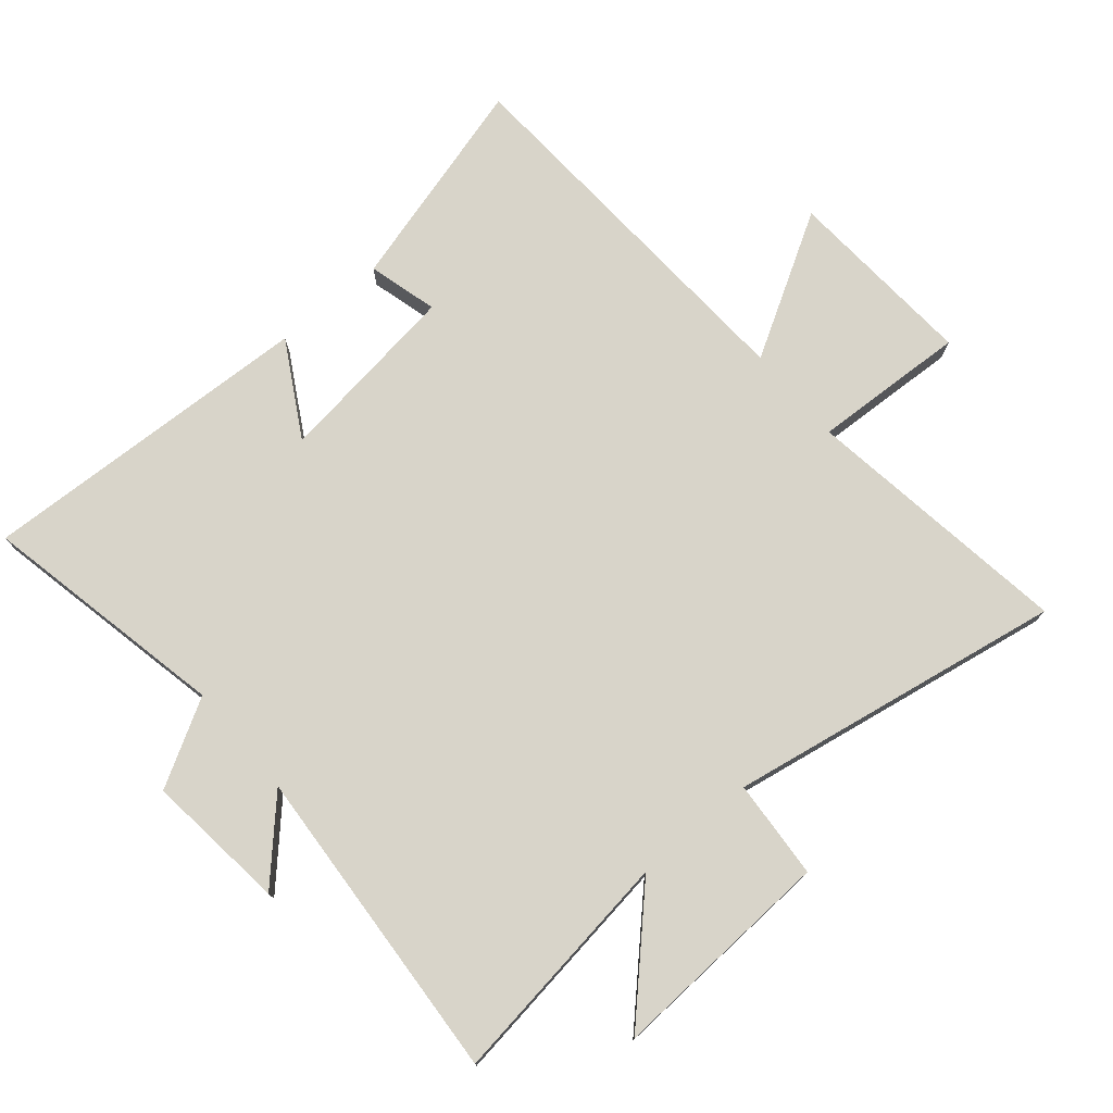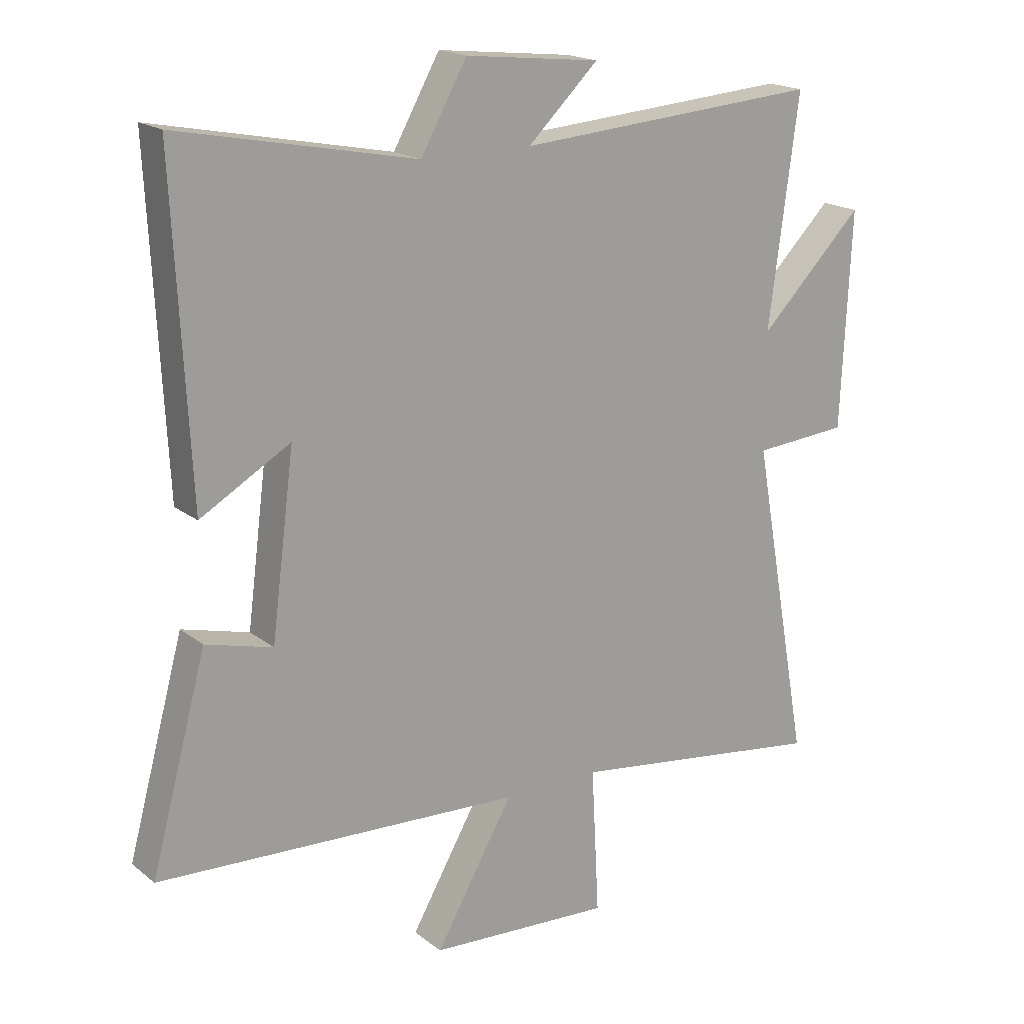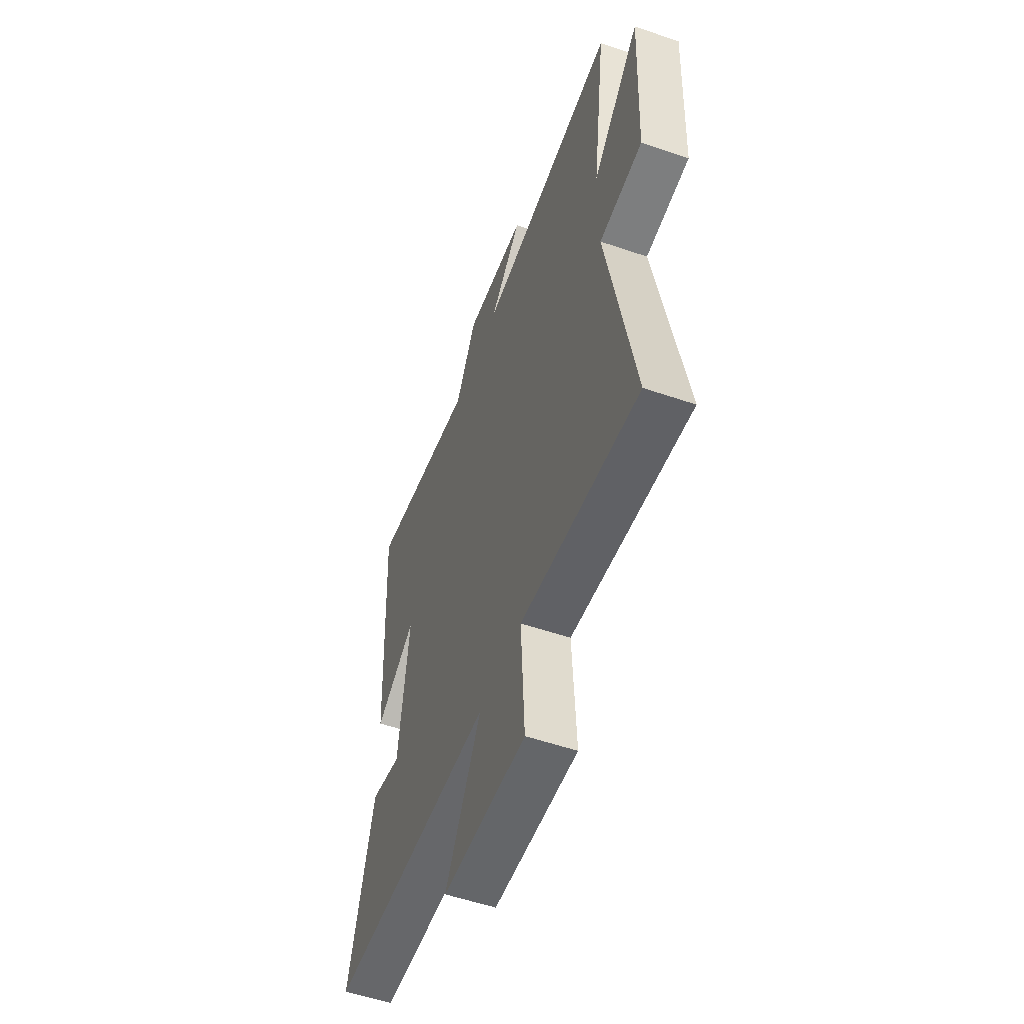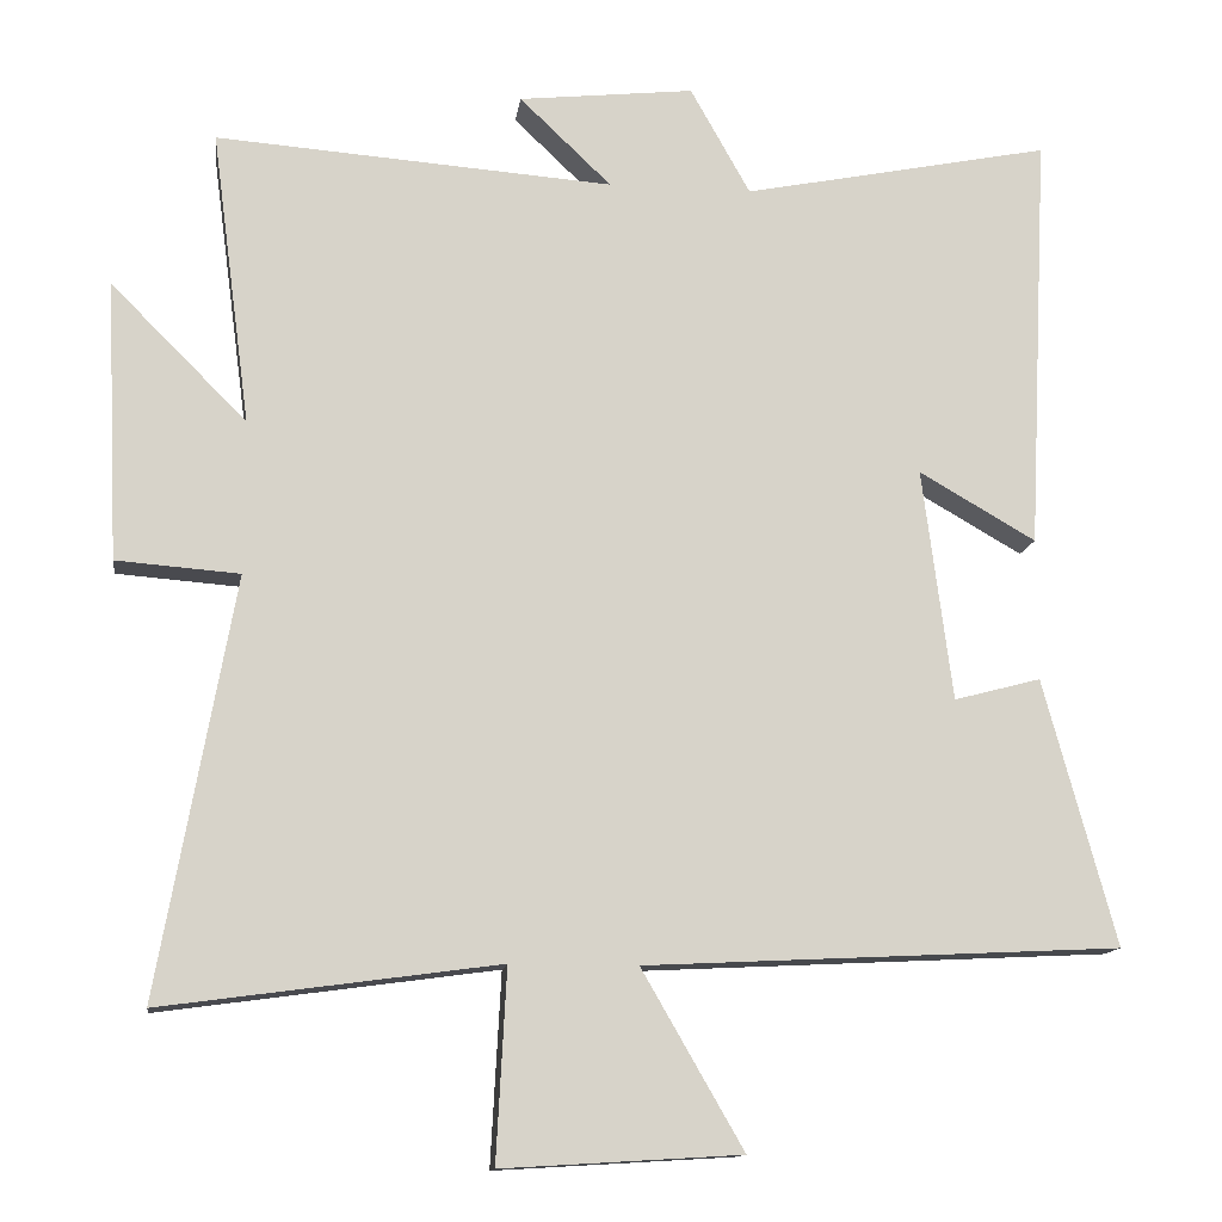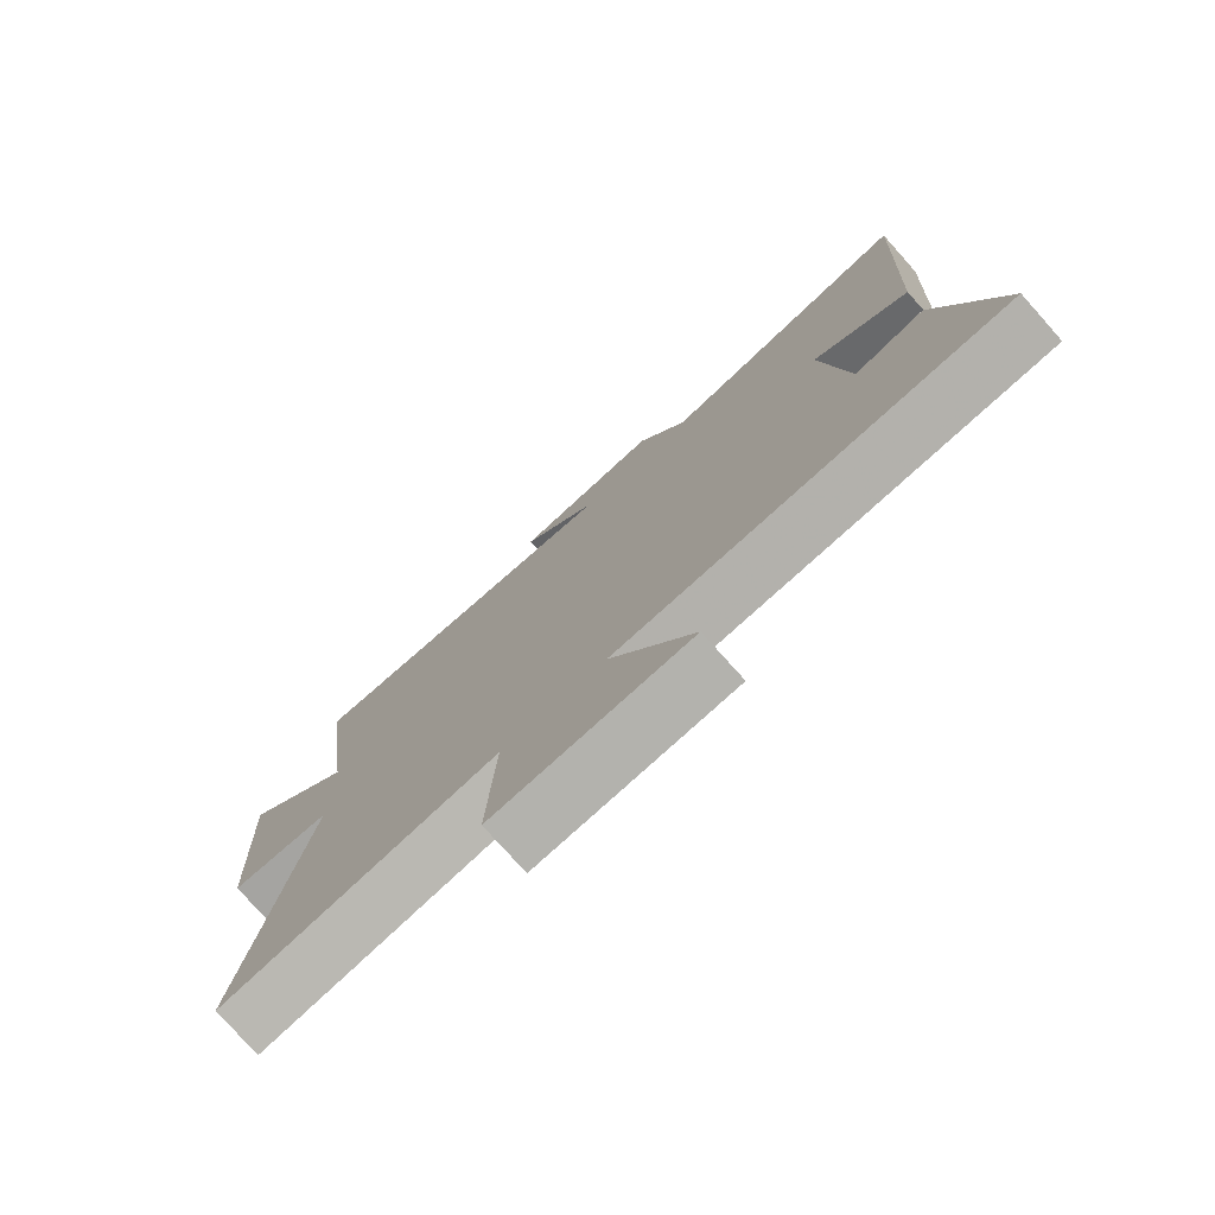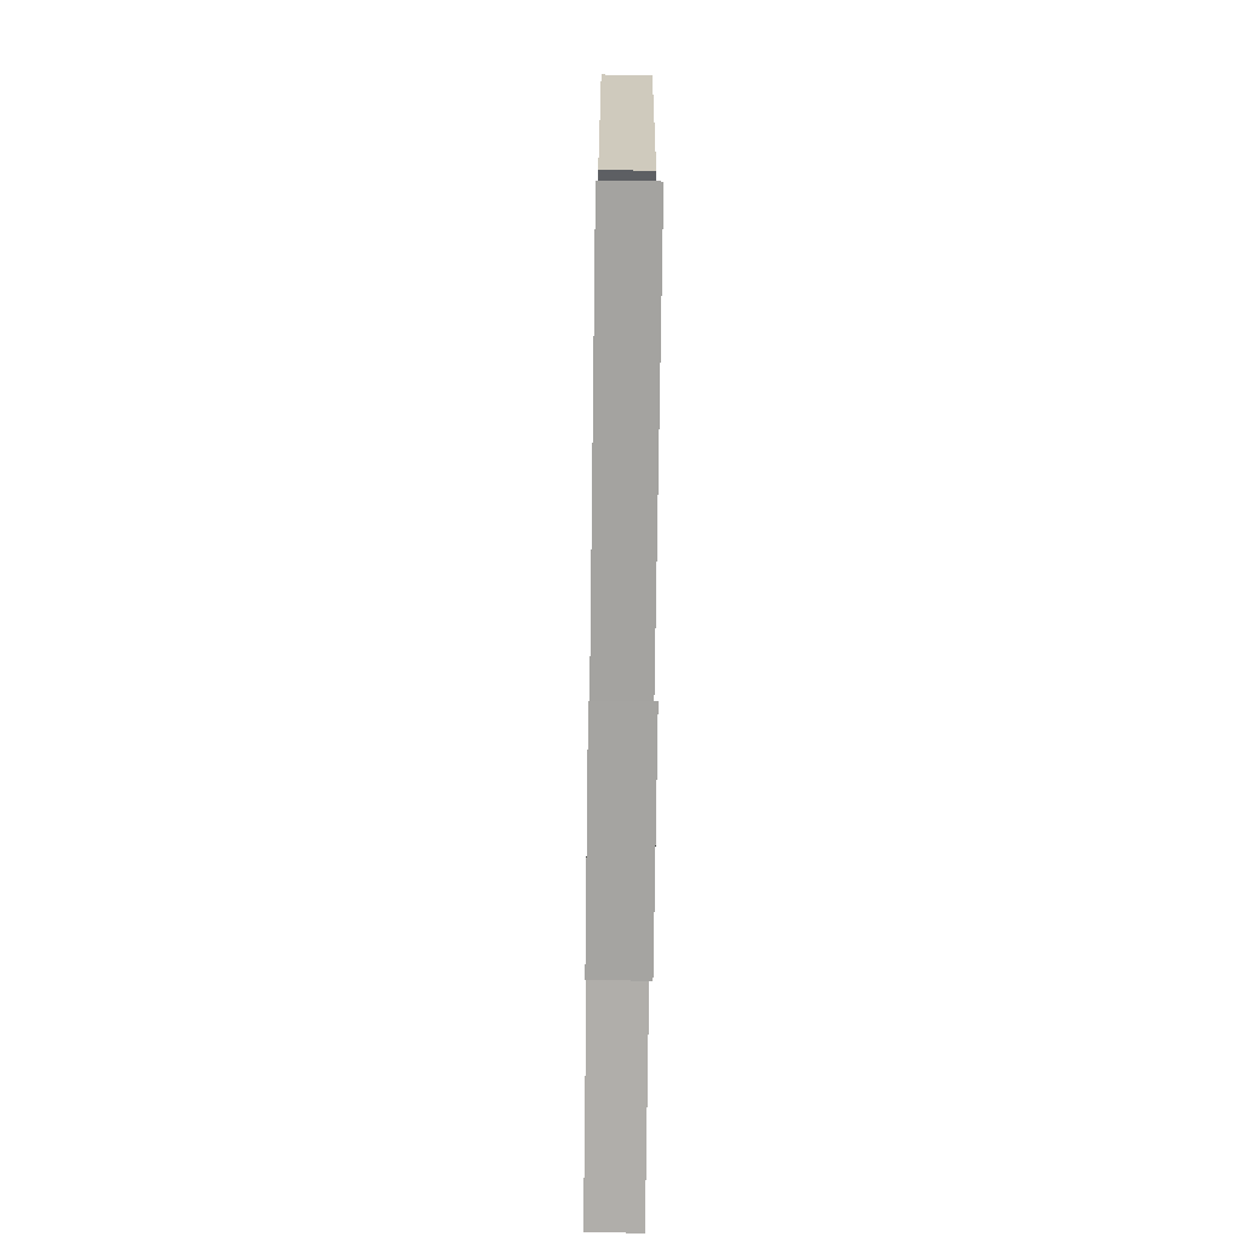
<metadata>
{"format":"obj","ext":"obj","renderer":"f3d","projection":"perspective","resolution":1024,"background":"white","views":[{"elev":75.5,"azim":49.5,"up":"+Y"},{"elev":18.5,"azim":-34.7,"up":"+Z"},{"elev":-55.0,"azim":70.1,"up":"+Z"},{"elev":-12.9,"azim":172.3,"up":"+Z"},{"elev":-76.8,"azim":-138.2,"up":"+Z"},{"elev":-70.0,"azim":-90.8,"up":"+Z"}]}
</metadata>
<code>
v -0.592 0.07 -0.47
v -0.5 0.07 -0.133
v -0.39 0.07 -0.162
v -0.352 0.07 0.132
v -0.5 0.07 0.047
v -0.526 0.07 0.578
v -0.136 0.07 0.5
v -0.06 0.07 0.635
v 0.162 0.07 0.611
v 0.046 0.07 0.5
v 0.549 0.07 0.537
v 0.5 0.07 0.165
v 0.672 0.07 0.337
v 0.656 0.07 -0.017
v 0.5 0.07 -0.029
v 0.596 0.07 -0.558
v 0.17 0.07 -0.5
v 0.183 0.07 -0.742
v -0.119 0.07 -0.724
v 0.01 0.07 -0.5
v -0.592 0 -0.47
v -0.5 0 -0.133
v -0.39 0 -0.162
v -0.352 0 0.132
v -0.5 0 0.047
v -0.526 0 0.578
v -0.136 0 0.5
v -0.06 0 0.635
v 0.162 0 0.611
v 0.046 0 0.5
v 0.549 0 0.537
v 0.5 0 0.165
v 0.672 0 0.337
v 0.656 0 -0.017
v 0.5 0 -0.029
v 0.596 0 -0.558
v 0.17 0 -0.5
v 0.183 0 -0.742
v -0.119 0 -0.724
v 0.01 0 -0.5
f 17 18 19 20
f 17 20 1 2
f 15 16 17
f 12 13 14 15
f 12 15 17
f 10 11 12 17
f 7 8 9 10
f 7 10 17
f 4 5 6 7
f 3 4 7 17
f 2 3 17
f 40 39 38 37
f 22 21 40 37
f 37 36 35
f 35 34 33 32
f 37 35 32
f 37 32 31 30
f 30 29 28 27
f 37 30 27
f 27 26 25 24
f 37 27 24 23
f 37 23 22
f 1 21 22 2
f 2 22 23 3
f 3 23 24 4
f 4 24 25 5
f 5 25 26 6
f 6 26 27 7
f 7 27 28 8
f 8 28 29 9
f 9 29 30 10
f 10 30 31 11
f 11 31 32 12
f 12 32 33 13
f 13 33 34 14
f 14 34 35 15
f 15 35 36 16
f 16 36 37 17
f 17 37 38 18
f 18 38 39 19
f 19 39 40 20
f 20 40 21 1

</code>
